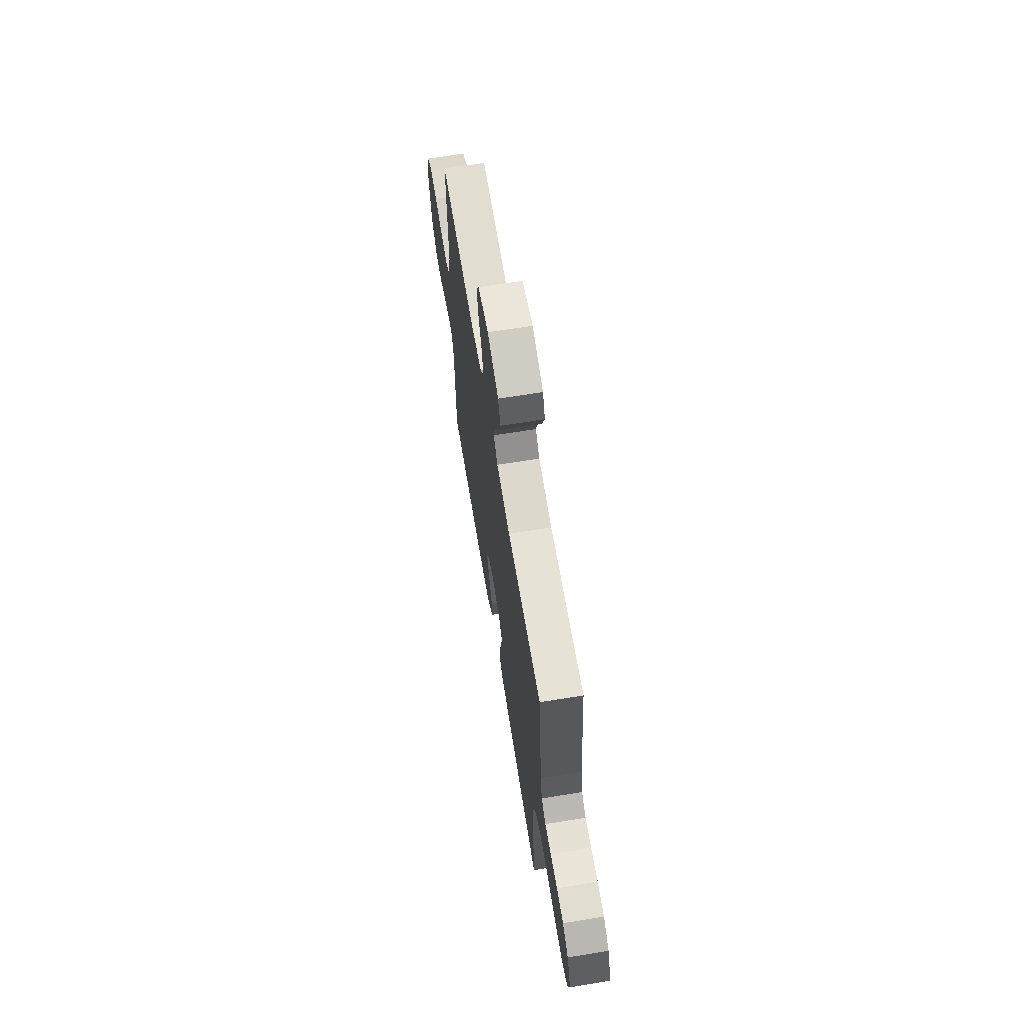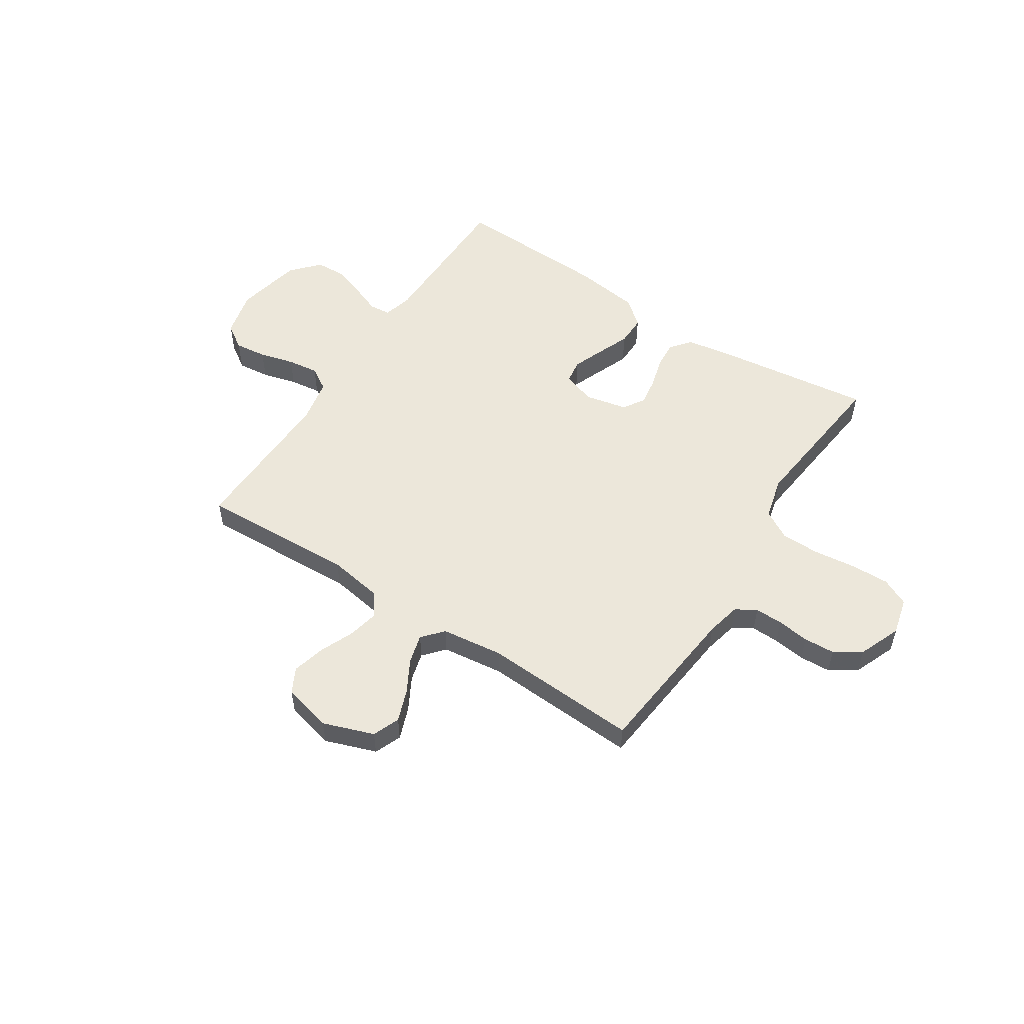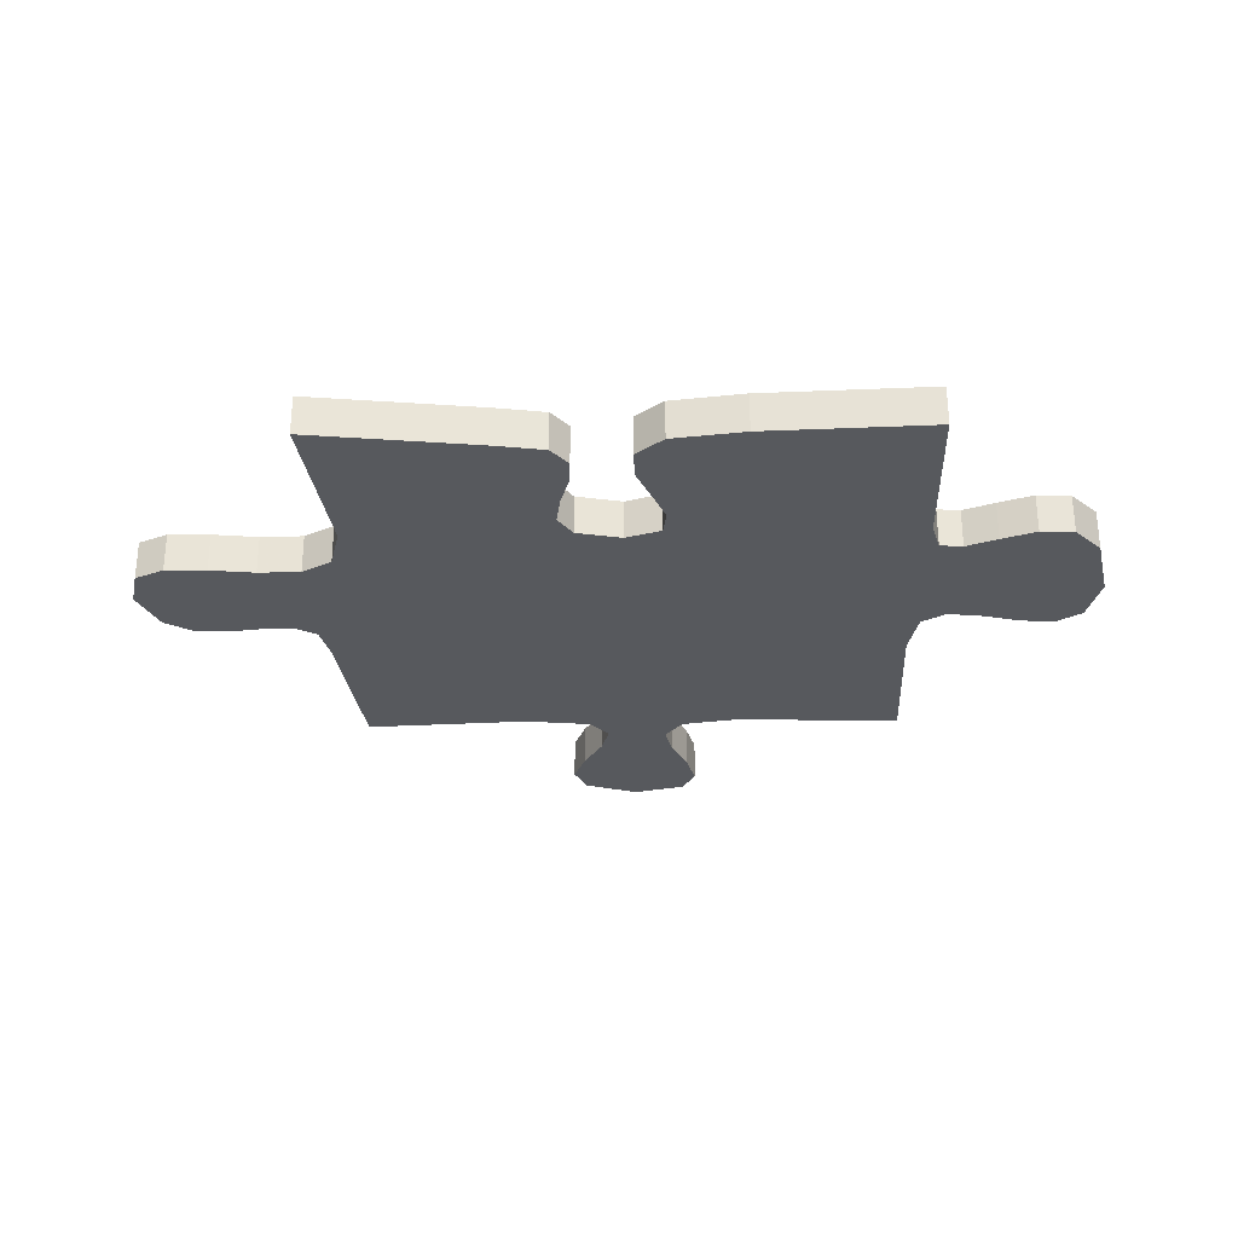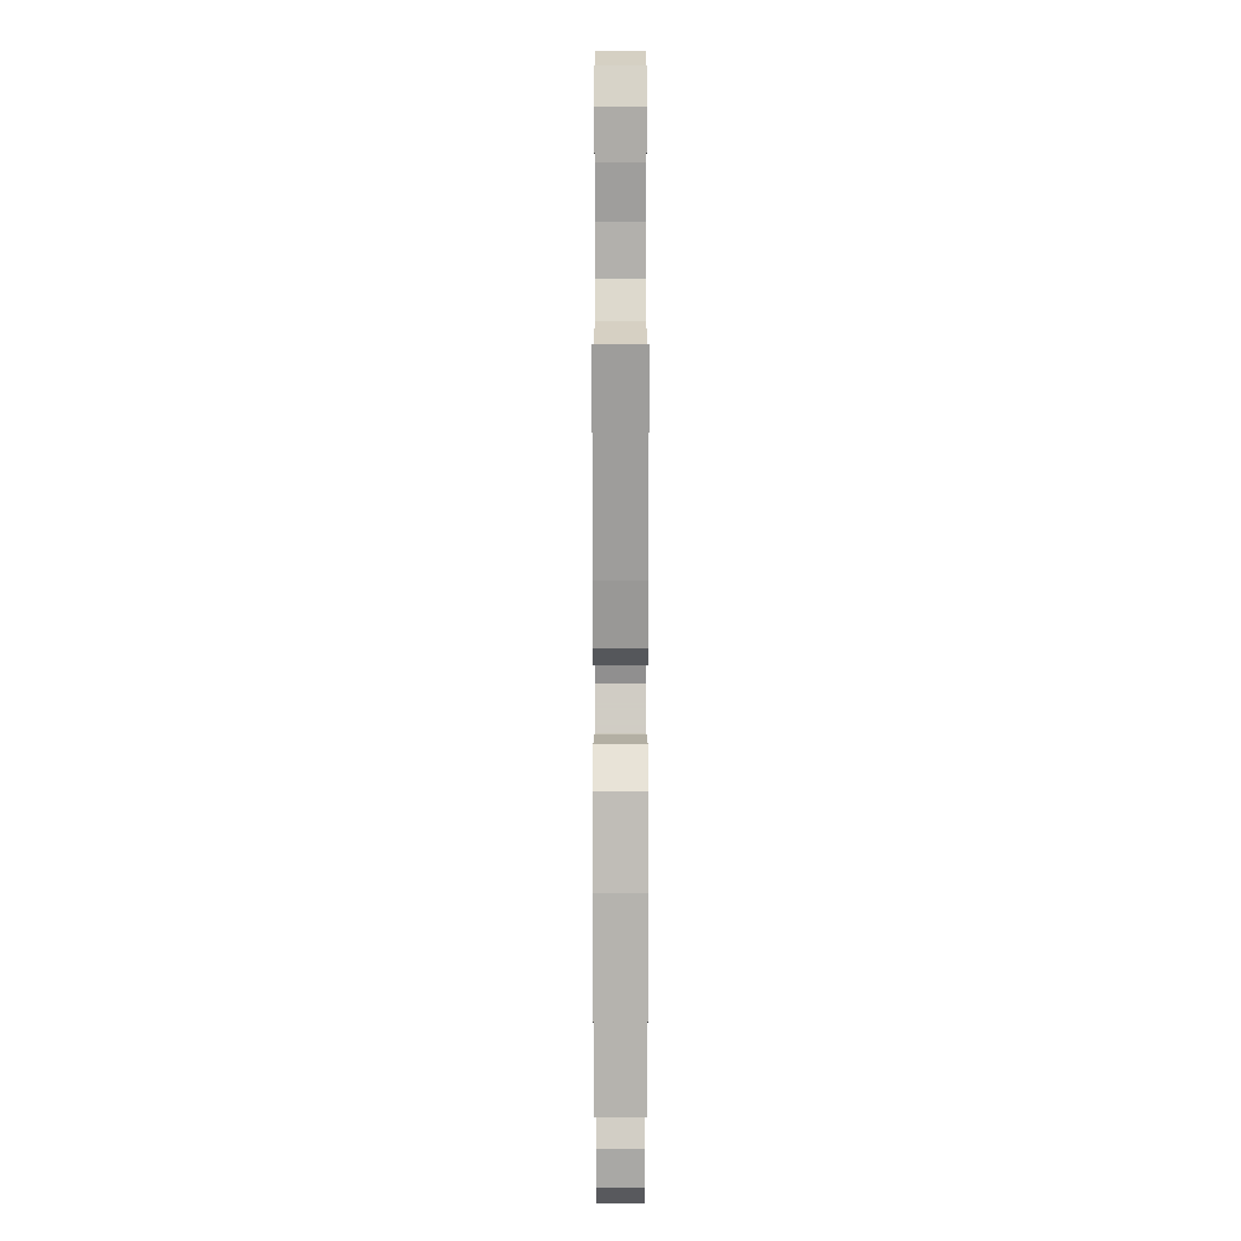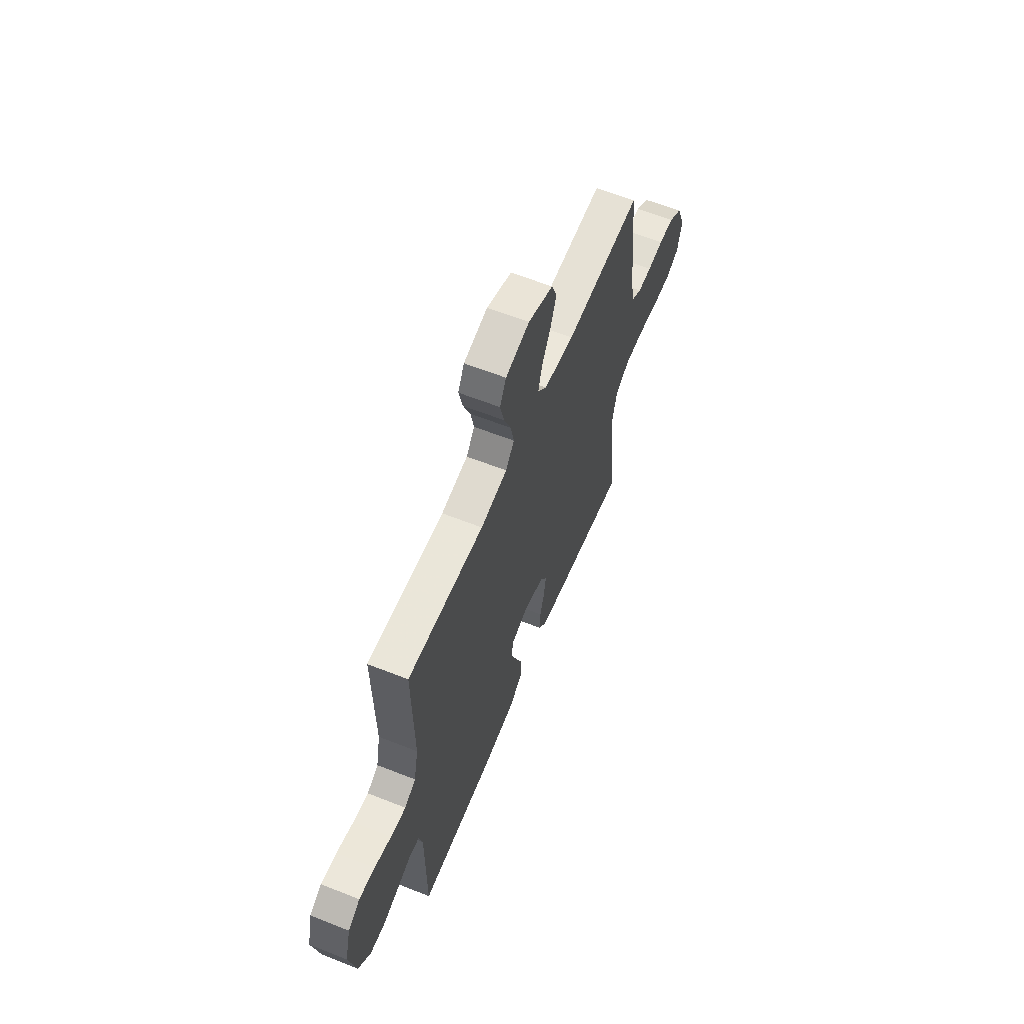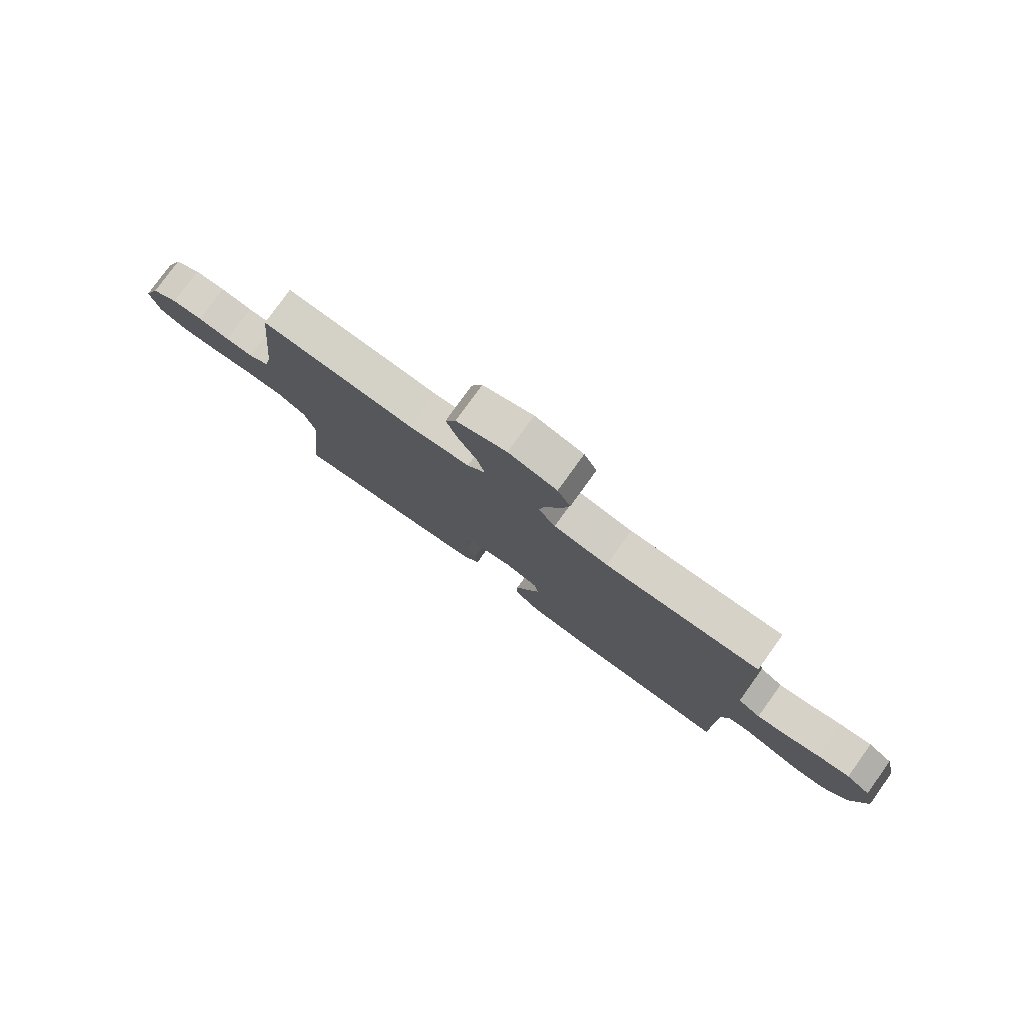
<metadata>
{"format":"obj","ext":"obj","renderer":"f3d","projection":"perspective","resolution":1024,"background":"white","views":[{"elev":65.9,"azim":80.7,"up":"+Z"},{"elev":53.8,"azim":33.1,"up":"+Y"},{"elev":-29.1,"azim":-178.5,"up":"+Y"},{"elev":-77.9,"azim":90.0,"up":"+Z"},{"elev":60.9,"azim":-67.9,"up":"+Z"},{"elev":78.7,"azim":-144.3,"up":"+Z"}]}
</metadata>
<code>
v 0.5 0.07 0.5
v 0.531 0.07 0.2
v 0.546 0.07 0.133
v 0.585 0.07 0.109
v 0.639 0.07 0.11
v 0.701 0.07 0.118
v 0.761 0.07 0.115
v 0.812 0.07 0.082
v 0.845 0.07 0
v 0.827 0.07 -0.072
v 0.774 0.07 -0.097
v 0.7 0.07 -0.095
v 0.619 0.07 -0.085
v 0.543 0.07 -0.086
v 0.488 0.07 -0.118
v 0.467 0.07 -0.2
v 0.5 0.07 -0.5
v 0.2 0.07 -0.461
v 0.109 0.07 -0.446
v 0.078 0.07 -0.407
v 0.082 0.07 -0.354
v 0.099 0.07 -0.295
v 0.107 0.07 -0.241
v 0.081 0.07 -0.2
v 0 0.07 -0.182
v -0.064 0.07 -0.203
v -0.071 0.07 -0.249
v -0.048 0.07 -0.308
v -0.022 0.07 -0.372
v -0.021 0.07 -0.43
v -0.071 0.07 -0.472
v -0.2 0.07 -0.489
v -0.5 0.07 -0.5
v -0.503 0.07 -0.2
v -0.518 0.07 -0.144
v -0.559 0.07 -0.14
v -0.615 0.07 -0.162
v -0.677 0.07 -0.184
v -0.737 0.07 -0.181
v -0.785 0.07 -0.128
v -0.812 0.07 0
v -0.79 0.07 0.09
v -0.743 0.07 0.121
v -0.681 0.07 0.114
v -0.614 0.07 0.096
v -0.554 0.07 0.088
v -0.51 0.07 0.115
v -0.493 0.07 0.2
v -0.5 0.07 0.5
v -0.2 0.07 0.486
v -0.095 0.07 0.503
v -0.062 0.07 0.547
v -0.075 0.07 0.607
v -0.103 0.07 0.673
v -0.119 0.07 0.736
v -0.094 0.07 0.784
v 0 0.07 0.807
v 0.098 0.07 0.772
v 0.119 0.07 0.72
v 0.096 0.07 0.658
v 0.061 0.07 0.595
v 0.046 0.07 0.539
v 0.081 0.07 0.499
v 0.2 0.07 0.484
v 0.5 0 0.5
v 0.531 0 0.2
v 0.546 0 0.133
v 0.585 0 0.109
v 0.639 0 0.11
v 0.701 0 0.118
v 0.761 0 0.115
v 0.812 0 0.082
v 0.845 0 0
v 0.827 0 -0.072
v 0.774 0 -0.097
v 0.7 0 -0.095
v 0.619 0 -0.085
v 0.543 0 -0.086
v 0.488 0 -0.118
v 0.467 0 -0.2
v 0.5 0 -0.5
v 0.2 0 -0.461
v 0.109 0 -0.446
v 0.078 0 -0.407
v 0.082 0 -0.354
v 0.099 0 -0.295
v 0.107 0 -0.241
v 0.081 0 -0.2
v 0 0 -0.182
v -0.064 0 -0.203
v -0.071 0 -0.249
v -0.048 0 -0.308
v -0.022 0 -0.372
v -0.021 0 -0.43
v -0.071 0 -0.472
v -0.2 0 -0.489
v -0.5 0 -0.5
v -0.503 0 -0.2
v -0.518 0 -0.144
v -0.559 0 -0.14
v -0.615 0 -0.162
v -0.677 0 -0.184
v -0.737 0 -0.181
v -0.785 0 -0.128
v -0.812 0 0
v -0.79 0 0.09
v -0.743 0 0.121
v -0.681 0 0.114
v -0.614 0 0.096
v -0.554 0 0.088
v -0.51 0 0.115
v -0.493 0 0.2
v -0.5 0 0.5
v -0.2 0 0.486
v -0.095 0 0.503
v -0.062 0 0.547
v -0.075 0 0.607
v -0.103 0 0.673
v -0.119 0 0.736
v -0.094 0 0.784
v 0 0 0.807
v 0.098 0 0.772
v 0.119 0 0.72
v 0.096 0 0.658
v 0.061 0 0.595
v 0.046 0 0.539
v 0.081 0 0.499
v 0.2 0 0.484
f 59 60 61
f 58 59 61
f 57 58 61
f 56 57 61
f 55 56 61
f 54 55 61
f 53 54 61
f 52 53 61 62
f 51 52 62 63
f 48 49 50
f 51 63 64
f 50 51 64
f 48 50 64
f 47 48 64
f 43 44 45
f 42 43 45
f 41 42 45
f 40 41 45
f 39 40 45
f 38 39 45
f 37 38 45
f 36 37 45
f 35 36 45 46
f 64 1 2
f 47 64 2
f 46 47 2
f 35 46 2
f 34 35 2
f 32 33 34
f 31 32 34
f 30 31 34
f 29 30 34
f 28 29 34
f 20 21 22
f 19 20 22
f 18 19 22
f 17 18 22
f 16 17 22
f 15 16 22 23
f 14 15 23 24
f 11 12 13
f 10 11 13
f 9 10 13
f 8 9 13
f 7 8 13
f 6 7 13
f 5 6 13
f 4 5 13 14
f 14 24 25
f 4 14 25
f 3 4 25
f 27 28 34
f 26 27 34
f 25 26 34
f 3 25 34
f 2 3 34
f 125 124 123
f 125 123 122
f 125 122 121
f 125 121 120
f 125 120 119
f 125 119 118
f 125 118 117
f 126 125 117 116
f 127 126 116 115
f 114 113 112
f 128 127 115
f 128 115 114
f 128 114 112
f 128 112 111
f 109 108 107
f 109 107 106
f 109 106 105
f 109 105 104
f 109 104 103
f 109 103 102
f 109 102 101
f 109 101 100
f 110 109 100 99
f 66 65 128
f 66 128 111
f 66 111 110
f 66 110 99
f 66 99 98
f 98 97 96
f 98 96 95
f 98 95 94
f 98 94 93
f 98 93 92
f 86 85 84
f 86 84 83
f 86 83 82
f 86 82 81
f 86 81 80
f 87 86 80 79
f 88 87 79 78
f 77 76 75
f 77 75 74
f 77 74 73
f 77 73 72
f 77 72 71
f 77 71 70
f 77 70 69
f 78 77 69 68
f 89 88 78
f 89 78 68
f 89 68 67
f 98 92 91
f 98 91 90
f 98 90 89
f 98 89 67
f 98 67 66
f 1 65 66 2
f 2 66 67 3
f 3 67 68 4
f 4 68 69 5
f 5 69 70 6
f 6 70 71 7
f 7 71 72 8
f 8 72 73 9
f 9 73 74 10
f 10 74 75 11
f 11 75 76 12
f 12 76 77 13
f 13 77 78 14
f 14 78 79 15
f 15 79 80 16
f 16 80 81 17
f 17 81 82 18
f 18 82 83 19
f 19 83 84 20
f 20 84 85 21
f 21 85 86 22
f 22 86 87 23
f 23 87 88 24
f 24 88 89 25
f 25 89 90 26
f 26 90 91 27
f 27 91 92 28
f 28 92 93 29
f 29 93 94 30
f 30 94 95 31
f 31 95 96 32
f 32 96 97 33
f 33 97 98 34
f 34 98 99 35
f 35 99 100 36
f 36 100 101 37
f 37 101 102 38
f 38 102 103 39
f 39 103 104 40
f 40 104 105 41
f 41 105 106 42
f 42 106 107 43
f 43 107 108 44
f 44 108 109 45
f 45 109 110 46
f 46 110 111 47
f 47 111 112 48
f 48 112 113 49
f 49 113 114 50
f 50 114 115 51
f 51 115 116 52
f 52 116 117 53
f 53 117 118 54
f 54 118 119 55
f 55 119 120 56
f 56 120 121 57
f 57 121 122 58
f 58 122 123 59
f 59 123 124 60
f 60 124 125 61
f 61 125 126 62
f 62 126 127 63
f 63 127 128 64
f 64 128 65 1

</code>
